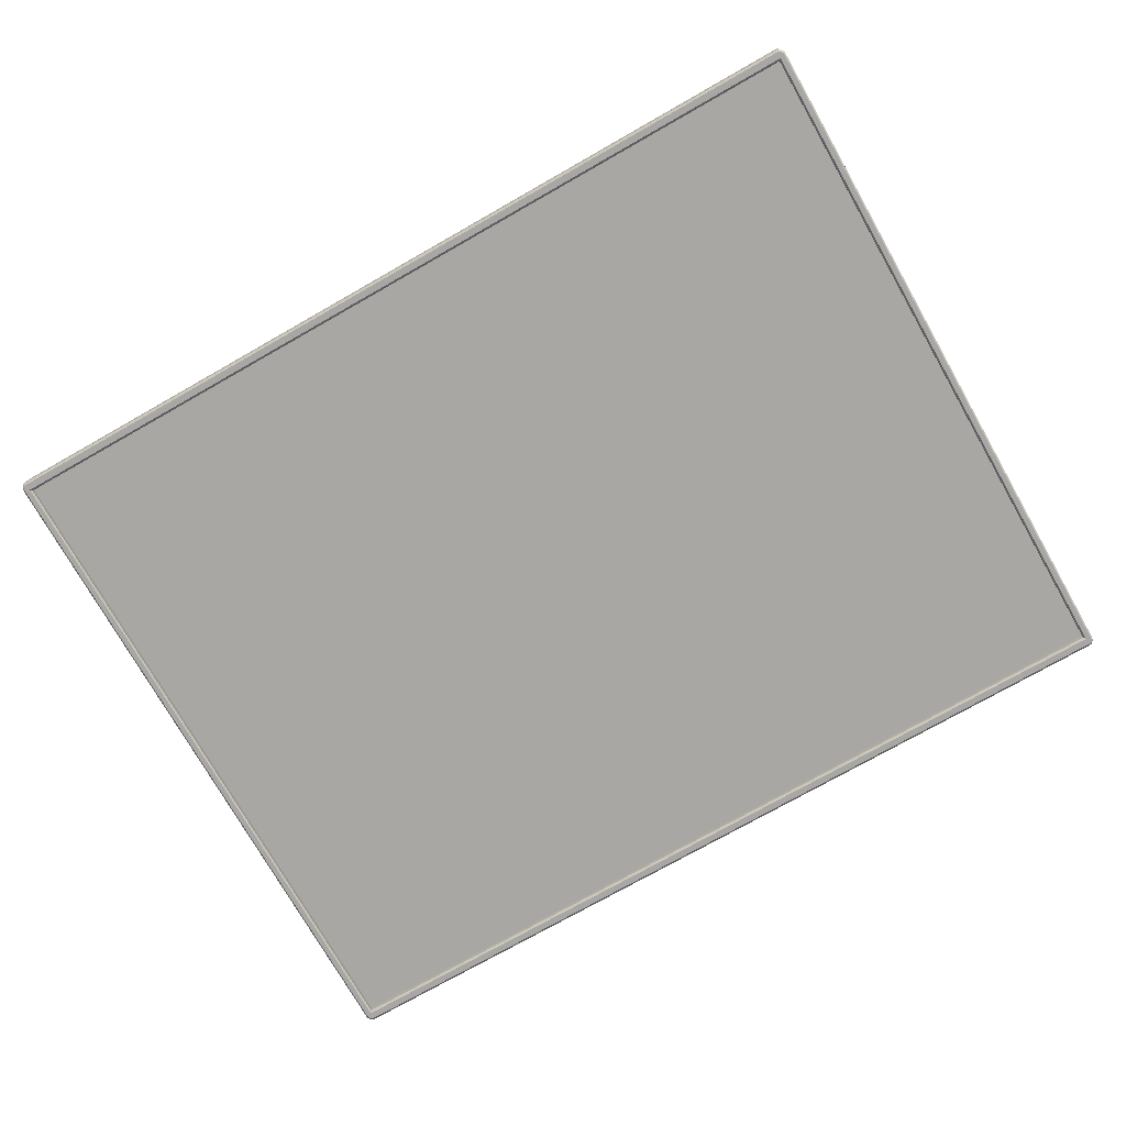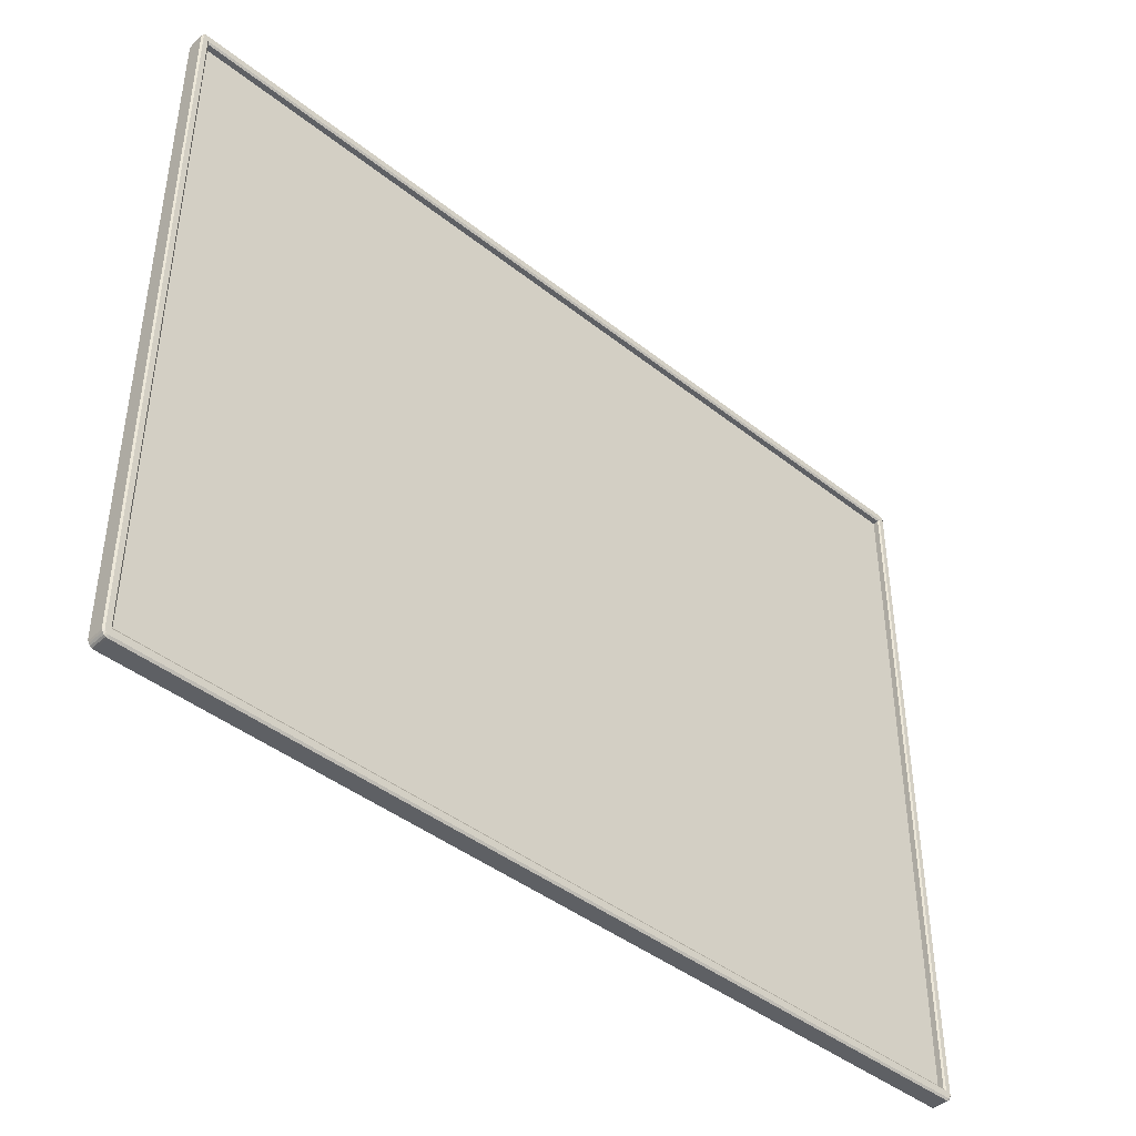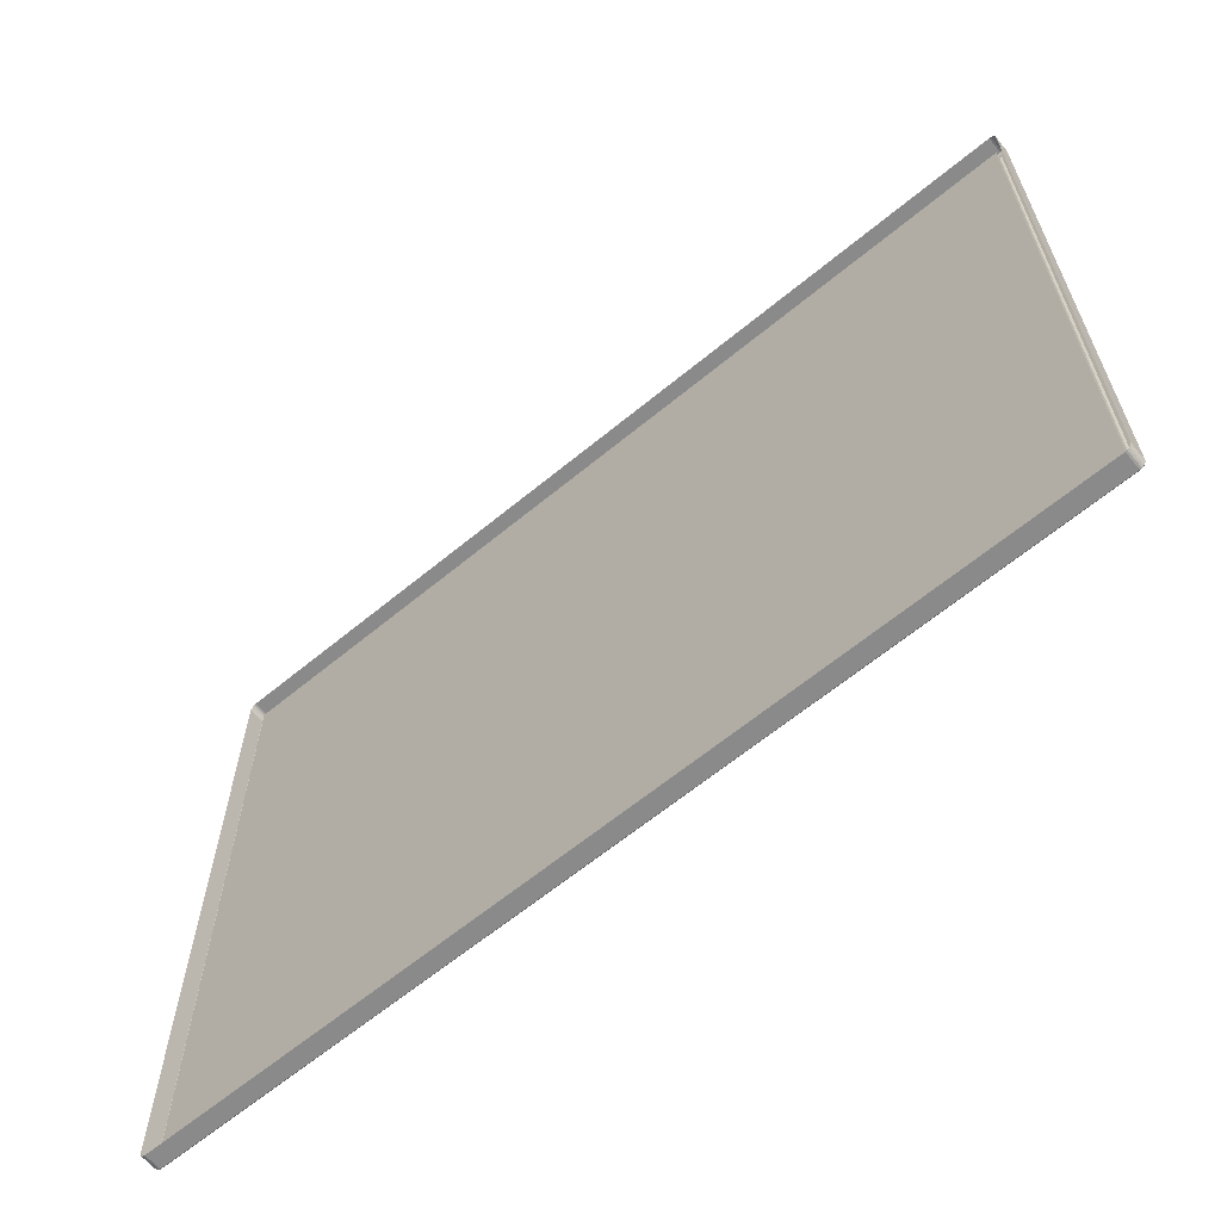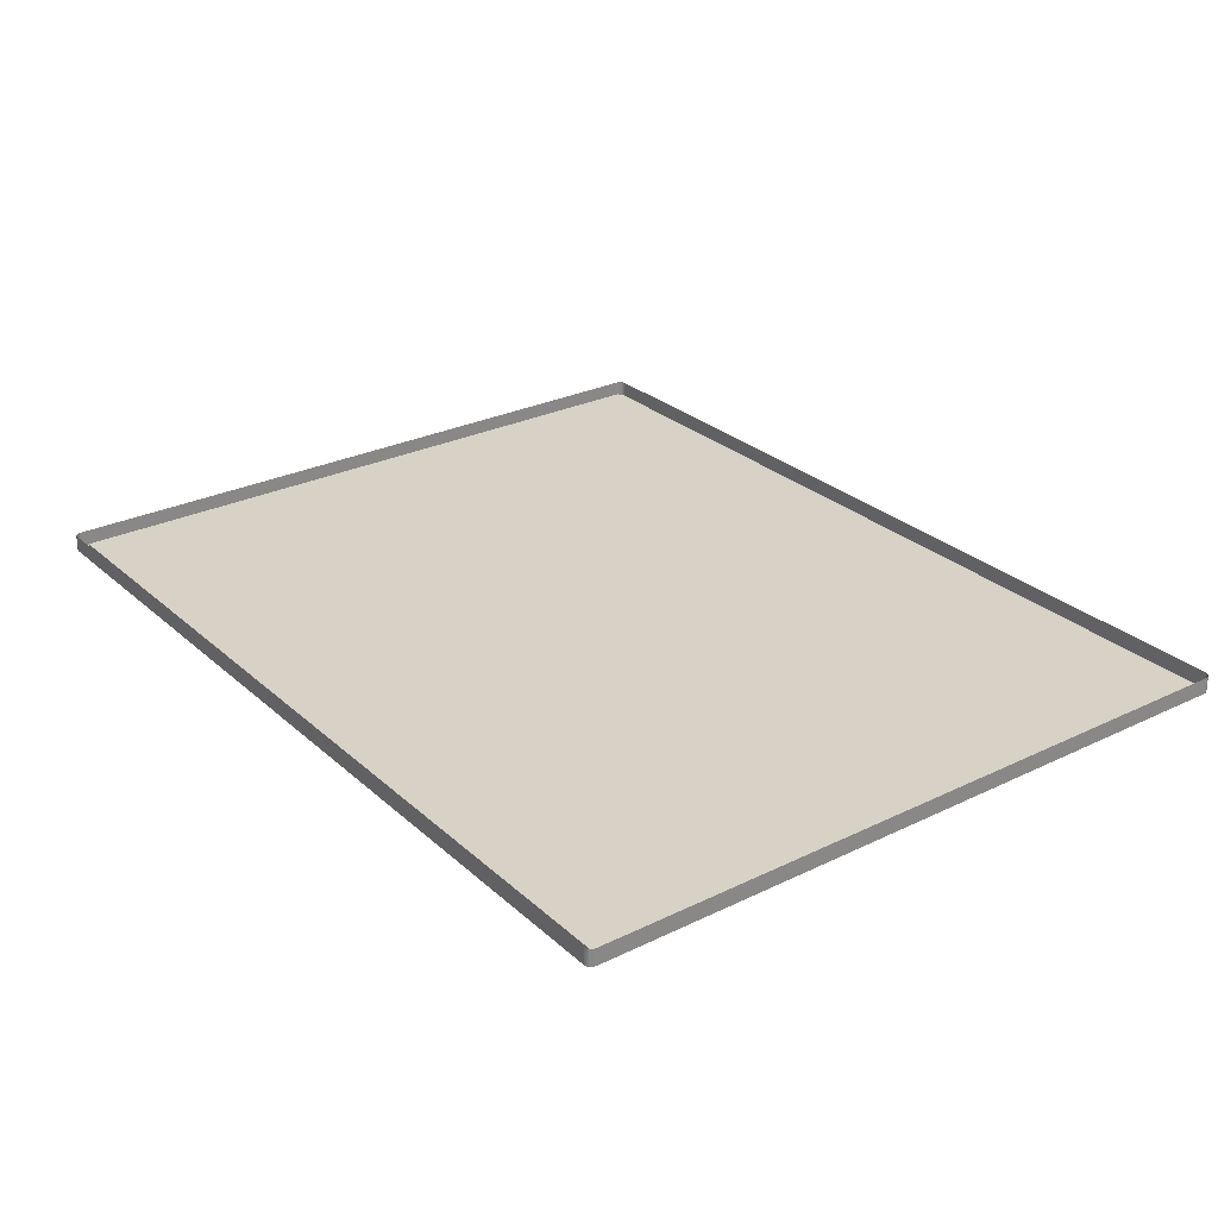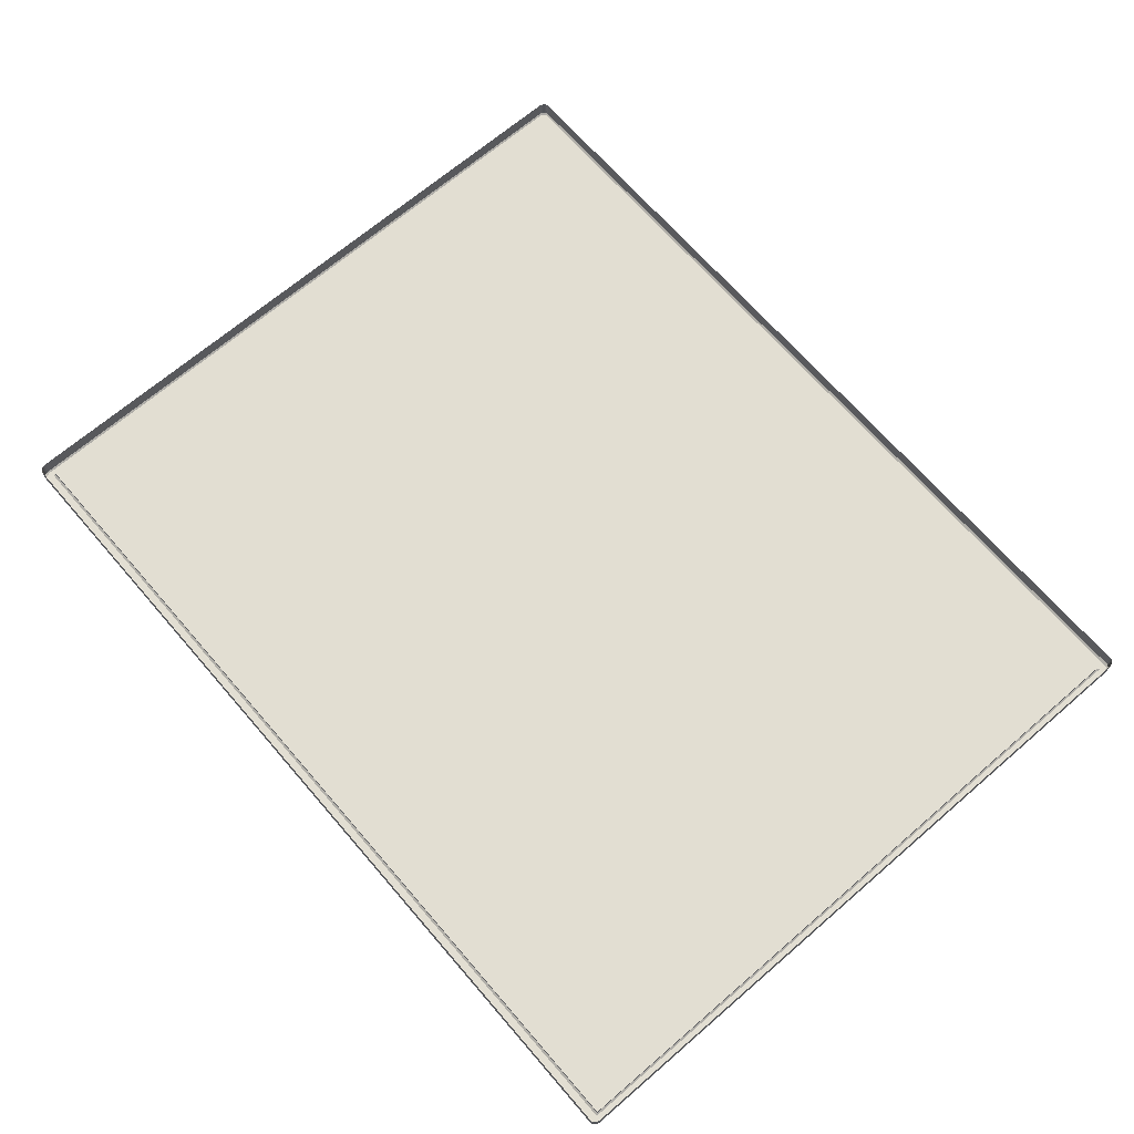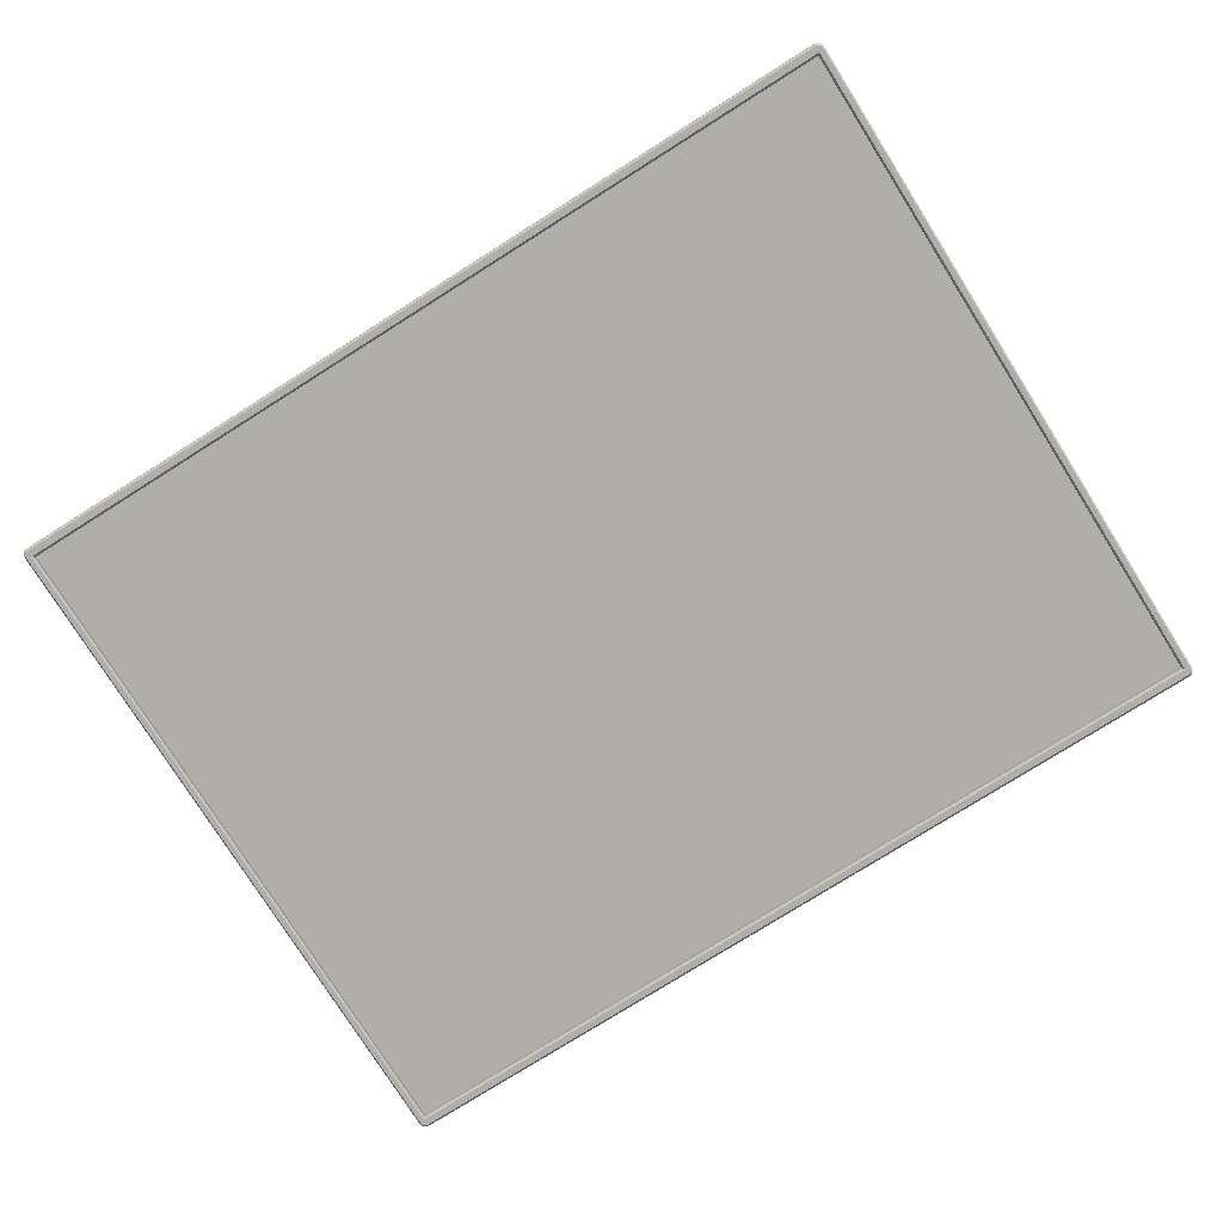
<metadata>
{"format":"obj","ext":"obj","renderer":"f3d","projection":"perspective","resolution":1024,"background":"white","views":[{"elev":-74.8,"azim":-150.4,"up":"+Y"},{"elev":-42.9,"azim":-43.2,"up":"+Z"},{"elev":-63.6,"azim":-140.2,"up":"+Z"},{"elev":27.6,"azim":53.3,"up":"+Y"},{"elev":67.9,"azim":49.2,"up":"+Y"},{"elev":-77.6,"azim":32.2,"up":"+Y"}]}
</metadata>
<code>
v -0.4213 -0.001666 -0.3339
v -0.4213 -0.001666 -0.3339
v 0.4406 -0.001666 -0.3339
v 0.4406 -0.001666 -0.3339
v 0.4406 -0.001666 0.3357
v 0.4406 -0.001666 0.3357
v -0.4213 -0.001666 0.3357
v -0.4213 -0.001666 0.3357
v -0.4294 0.009054 0.3388
v -0.4294 0.009054 0.3357
v -0.4294 -0.007155 0.3357
v -0.4294 -0.007155 0.3388
v -0.4294 -0.007155 0.3388
v 0.443 0.009054 0.3464
v 0.4406 0.009054 0.3464
v 0.4406 -0.007155 0.3464
v 0.443 -0.007155 0.3464
v 0.443 -0.007155 0.3464
v -0.4213 0.009054 -0.3446
v 0.4406 0.009054 -0.3446
v 0.4406 -0.007155 -0.3446
v -0.4213 -0.007155 -0.3446
v 0.4487 0.009054 0.3357
v 0.4487 0.009054 0.3388
v 0.4487 -0.007155 0.3388
v 0.4487 -0.007155 0.3388
v 0.4487 -0.007155 0.3357
v -0.4213 -0.007155 -0.3339
v -0.4213 -0.007155 -0.3339
v 0.4406 -0.007155 -0.3339
v 0.4406 -0.007155 -0.3339
v -0.4294 0.009054 -0.3339
v -0.4294 0.009054 -0.337
v -0.4294 -0.007155 -0.337
v -0.4294 -0.007155 -0.337
v -0.4294 -0.007155 -0.3339
v 0.4487 0.009054 -0.337
v 0.4487 0.009054 -0.3339
v 0.4487 -0.007155 -0.3339
v 0.4487 -0.007155 -0.337
v 0.4487 -0.007155 -0.337
v 0.4422 -0.008515 -0.336
v 0.4422 -0.008515 -0.336
v 0.4422 -0.008515 -0.336
v 0.4406 -0.008515 -0.3425
v 0.4406 -0.008515 -0.3425
v 0.4428 -0.008515 -0.3425
v 0.4428 -0.008515 -0.3425
v 0.4442 -0.008515 -0.3422
v 0.4454 -0.008515 -0.3414
v 0.4463 -0.008515 -0.3402
v 0.4469 -0.008515 -0.3387
v 0.4471 -0.008515 -0.3368
v 0.4471 -0.008515 -0.3368
v 0.4471 -0.008515 -0.3339
v 0.4471 -0.008515 -0.3339
v -0.4229 -0.008515 0.3378
v -0.4229 -0.008515 0.3378
v -0.4229 -0.008515 0.3378
v -0.4213 -0.008515 0.3443
v -0.4235 -0.008515 0.3443
v -0.4249 -0.008515 0.344
v -0.4261 -0.008515 0.3432
v -0.427 -0.008515 0.342
v -0.4276 -0.008515 0.3405
v -0.4278 -0.008515 0.3386
v -0.4278 -0.008515 0.3386
v -0.4278 -0.008515 0.3357
v -0.4278 -0.008515 0.3357
v -0.4213 -0.008515 -0.3425
v -0.4213 -0.008515 -0.3425
v -0.4229 -0.008515 -0.336
v -0.4229 -0.008515 -0.336
v -0.4229 -0.008515 -0.336
v -0.4278 -0.008515 -0.3339
v -0.4278 -0.008515 -0.3339
v -0.4278 -0.008515 -0.3368
v -0.4278 -0.008515 -0.3368
v -0.4276 -0.008515 -0.3387
v -0.427 -0.008515 -0.3402
v -0.4261 -0.008515 -0.3414
v -0.4249 -0.008515 -0.3422
v -0.4235 -0.008515 -0.3425
v -0.4235 -0.008515 -0.3425
v -0.4213 0.009054 0.3464
v -0.4213 -0.007155 0.3464
v -0.4213 -0.007155 0.3464
v 0.4406 -0.007155 0.3357
v 0.4406 -0.007155 0.3357
v -0.4213 -0.007155 0.3357
v -0.4213 -0.007155 0.3357
v 0.4422 -0.008515 0.3378
v 0.4422 -0.008515 0.3378
v 0.4422 -0.008515 0.3378
v 0.4471 -0.008515 0.3357
v 0.4471 -0.008515 0.3357
v 0.4406 -0.008515 0.3443
v 0.4406 -0.008515 0.3443
v 0.4471 -0.008515 0.3386
v 0.4471 -0.008515 0.3386
v 0.4469 -0.008515 0.3405
v 0.4463 -0.008515 0.342
v 0.4454 -0.008515 0.3432
v 0.4442 -0.008515 0.344
v 0.4428 -0.008515 0.3443
v 0.4428 -0.008515 0.3443
v 0.443 0.009054 -0.3446
v 0.443 -0.007155 -0.3446
v 0.443 -0.007155 -0.3446
v -0.4236 0.009054 0.3464
v -0.4236 -0.007155 0.3464
v -0.4236 -0.007155 0.3464
v -0.4236 0.009054 -0.3446
v -0.4236 -0.007155 -0.3446
v -0.4236 -0.007155 -0.3446
v -0.4254 0.009054 0.346
v -0.4254 -0.007155 0.346
v -0.4254 -0.007155 0.346
v 0.4476 0.009054 0.3432
v 0.4476 -0.007155 0.3432
v 0.4476 -0.007155 0.3432
v 0.4484 -0.007155 0.3411
v 0.4484 -0.007155 0.3411
v 0.4484 0.009054 0.3411
v 0.4447 0.009054 -0.3442
v 0.4447 -0.007155 -0.3442
v 0.4447 -0.007155 -0.3442
v 0.4447 0.009054 0.346
v 0.4447 -0.007155 0.346
v 0.4447 -0.007155 0.346
v 0.4463 -0.007155 0.3449
v 0.4463 -0.007155 0.3449
v 0.4463 -0.007155 0.3449
v 0.4463 0.009054 0.3449
v 0.4463 0.009054 0.3449
v -0.4291 -0.007155 0.3411
v -0.4291 -0.007155 0.3411
v -0.4291 0.009054 0.3411
v -0.427 -0.007155 0.3449
v -0.427 -0.007155 0.3449
v -0.427 -0.007155 0.3449
v -0.427 0.009054 0.3449
v -0.427 0.009054 0.3449
v -0.4283 0.009054 0.3432
v -0.4283 -0.007155 0.3432
v -0.4283 -0.007155 0.3432
v -0.4291 0.009054 -0.3394
v -0.4291 -0.007155 -0.3394
v -0.4291 -0.007155 -0.3394
v 0.4484 -0.007155 -0.3394
v 0.4484 -0.007155 -0.3394
v 0.4484 0.009054 -0.3394
v 0.4463 -0.007155 -0.3432
v 0.4463 -0.007155 -0.3432
v 0.4463 -0.007155 -0.3432
v 0.4463 0.009054 -0.3432
v 0.4463 0.009054 -0.3432
v 0.4476 0.009054 -0.3415
v 0.4476 -0.007155 -0.3415
v 0.4476 -0.007155 -0.3415
v -0.4283 0.009054 -0.3415
v -0.4283 -0.007155 -0.3415
v -0.4283 -0.007155 -0.3415
v -0.4254 0.009054 -0.3442
v -0.4254 -0.007155 -0.3442
v -0.4254 -0.007155 -0.3442
v -0.427 -0.007155 -0.3432
v -0.427 -0.007155 -0.3432
v -0.427 -0.007155 -0.3432
v -0.427 0.009054 -0.3432
v -0.427 0.009054 -0.3432
v -0.4213 -0.001666 -0.3339
v 0.4406 -0.001666 -0.3339
v 0.4406 -0.001666 0.3357
v -0.4213 -0.001666 0.3357
f 10 13 9
f 15 17 14
f 20 22 19
f 24 27 23
f 2 31 4
f 33 36 32
f 38 41 37
f 51 52 43
f 64 65 59
f 82 84 72
f 85 16 15
f 3 88 6
f 5 90 8
f 43 95 93
f 104 105 93
f 107 21 20
f 110 86 85
f 59 75 72
f 19 115 113
f 110 118 112
f 93 60 59
f 72 45 43
f 23 39 38
f 120 124 119
f 107 126 108
f 130 135 128
f 133 119 134
f 17 128 14
f 138 13 136
f 142 145 140
f 144 136 145
f 149 33 147
f 116 141 118
f 152 41 151
f 157 160 154
f 158 151 160
f 125 153 126
f 163 147 161
f 123 24 124
f 166 170 164
f 168 161 171
f 115 164 113
f 32 11 10
f 73 91 57
f 42 29 74
f 92 30 44
f 58 89 94
f 86 98 16
f 21 70 22
f 36 69 11
f 27 55 39
f 104 18 105
f 103 129 104
f 102 131 103
f 101 121 102
f 101 26 122
f 62 111 117
f 63 117 139
f 64 139 146
f 65 146 137
f 65 12 66
f 49 109 127
f 50 127 155
f 50 159 51
f 52 159 150
f 52 40 53
f 82 114 84
f 81 165 82
f 80 167 81
f 79 162 80
f 79 34 148
f 67 11 69
f 61 87 111
f 77 36 35
f 83 22 70
f 106 16 98
f 99 27 25
f 54 39 55
f 48 21 108
f 7 28 1
f 10 11 13
f 15 16 17
f 20 21 22
f 24 25 27
f 2 29 31
f 33 35 36
f 38 39 41
f 56 43 53
f 43 45 47
f 53 43 52
f 47 49 43
f 49 50 43
f 50 51 43
f 68 59 66
f 59 60 61
f 66 59 65
f 61 62 59
f 62 63 59
f 63 64 59
f 84 71 72
f 72 75 78
f 78 79 72
f 79 80 72
f 80 81 72
f 81 82 72
f 85 86 16
f 3 30 88
f 5 89 90
f 43 56 95
f 105 97 93
f 93 95 100
f 100 101 93
f 101 102 93
f 102 103 93
f 103 104 93
f 107 108 21
f 110 112 86
f 59 68 75
f 19 22 115
f 110 116 118
f 93 97 60
f 72 71 45
f 23 27 39
f 120 123 124
f 107 125 126
f 130 132 135
f 133 120 119
f 17 130 128
f 138 9 13
f 142 144 145
f 144 138 136
f 149 35 33
f 116 143 141
f 152 37 41
f 157 158 160
f 158 152 151
f 125 156 153
f 163 149 147
f 123 25 24
f 166 169 170
f 168 163 161
f 115 166 164
f 32 36 11
f 73 28 91
f 42 31 29
f 92 88 30
f 58 90 89
f 87 60 97
f 21 46 70
f 36 76 69
f 27 96 55
f 104 129 18
f 103 131 129
f 102 121 131
f 101 122 121
f 101 100 26
f 62 61 111
f 63 62 117
f 64 63 139
f 65 64 146
f 65 137 12
f 49 47 109
f 50 49 127
f 50 155 159
f 52 51 159
f 52 150 40
f 82 165 114
f 81 167 165
f 80 162 167
f 79 148 162
f 79 78 34
f 67 13 11
f 61 60 87
f 77 76 36
f 83 115 22
f 106 17 16
f 99 96 27
f 54 41 39
f 48 46 21
f 7 91 28
f 173 175 172
f 173 174 175

</code>
